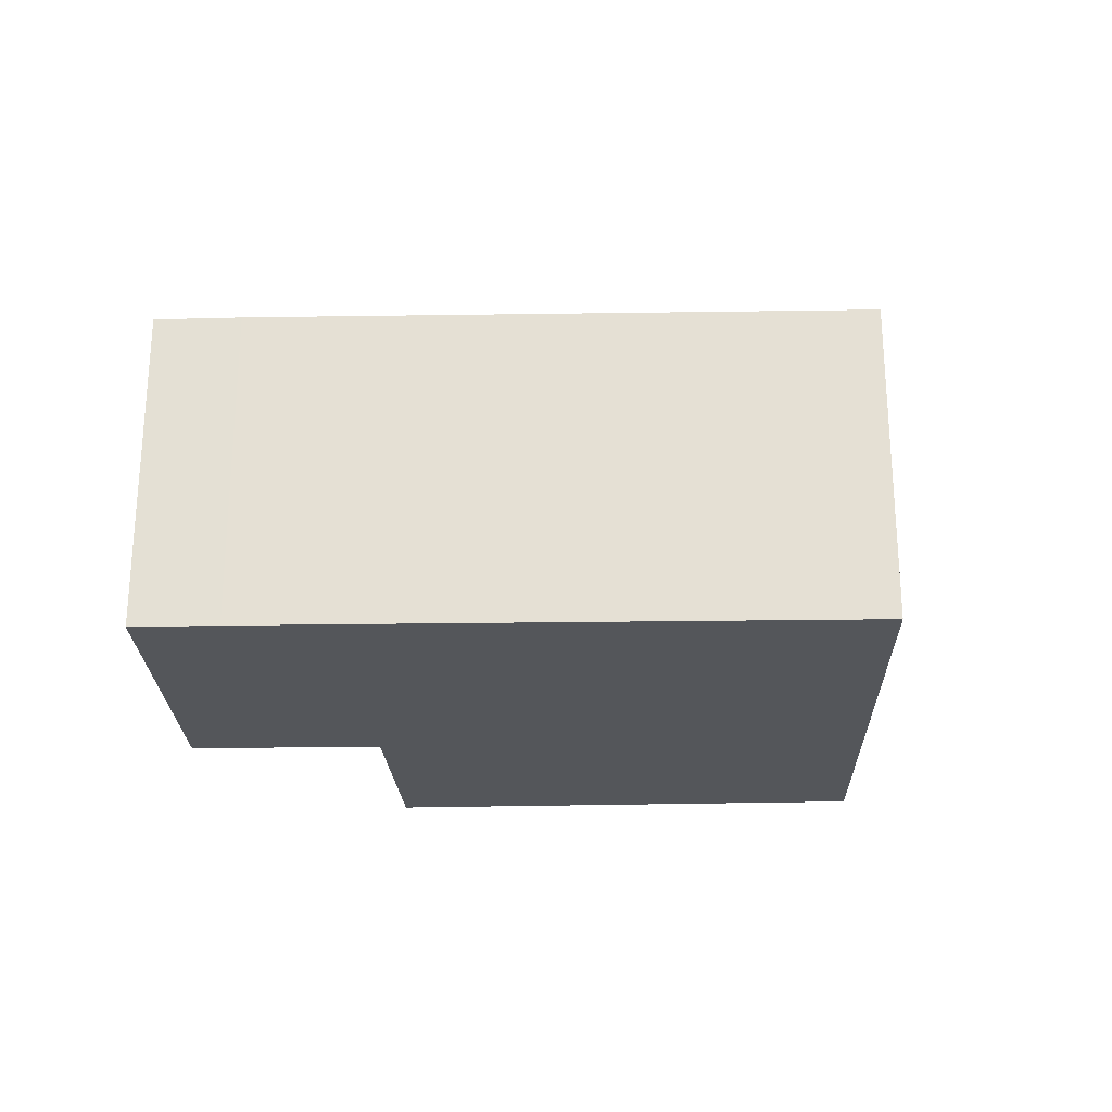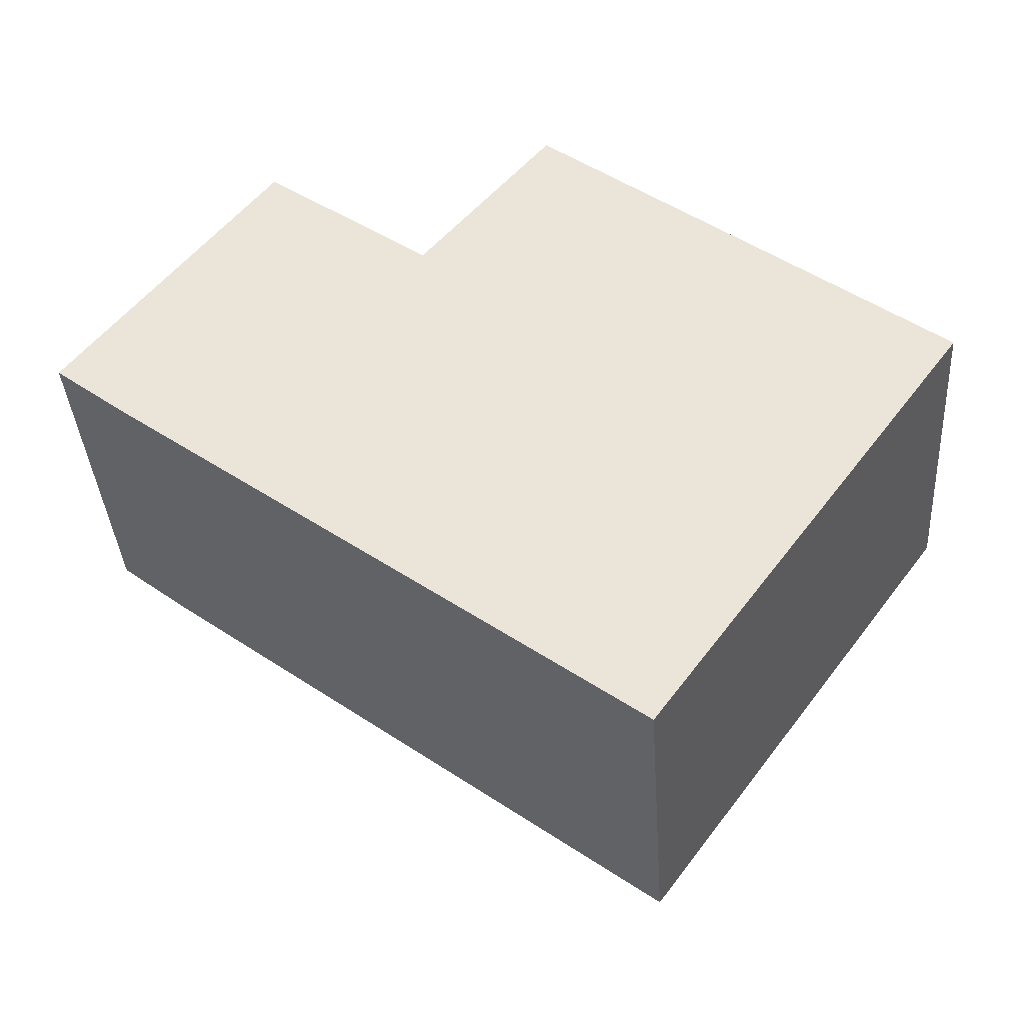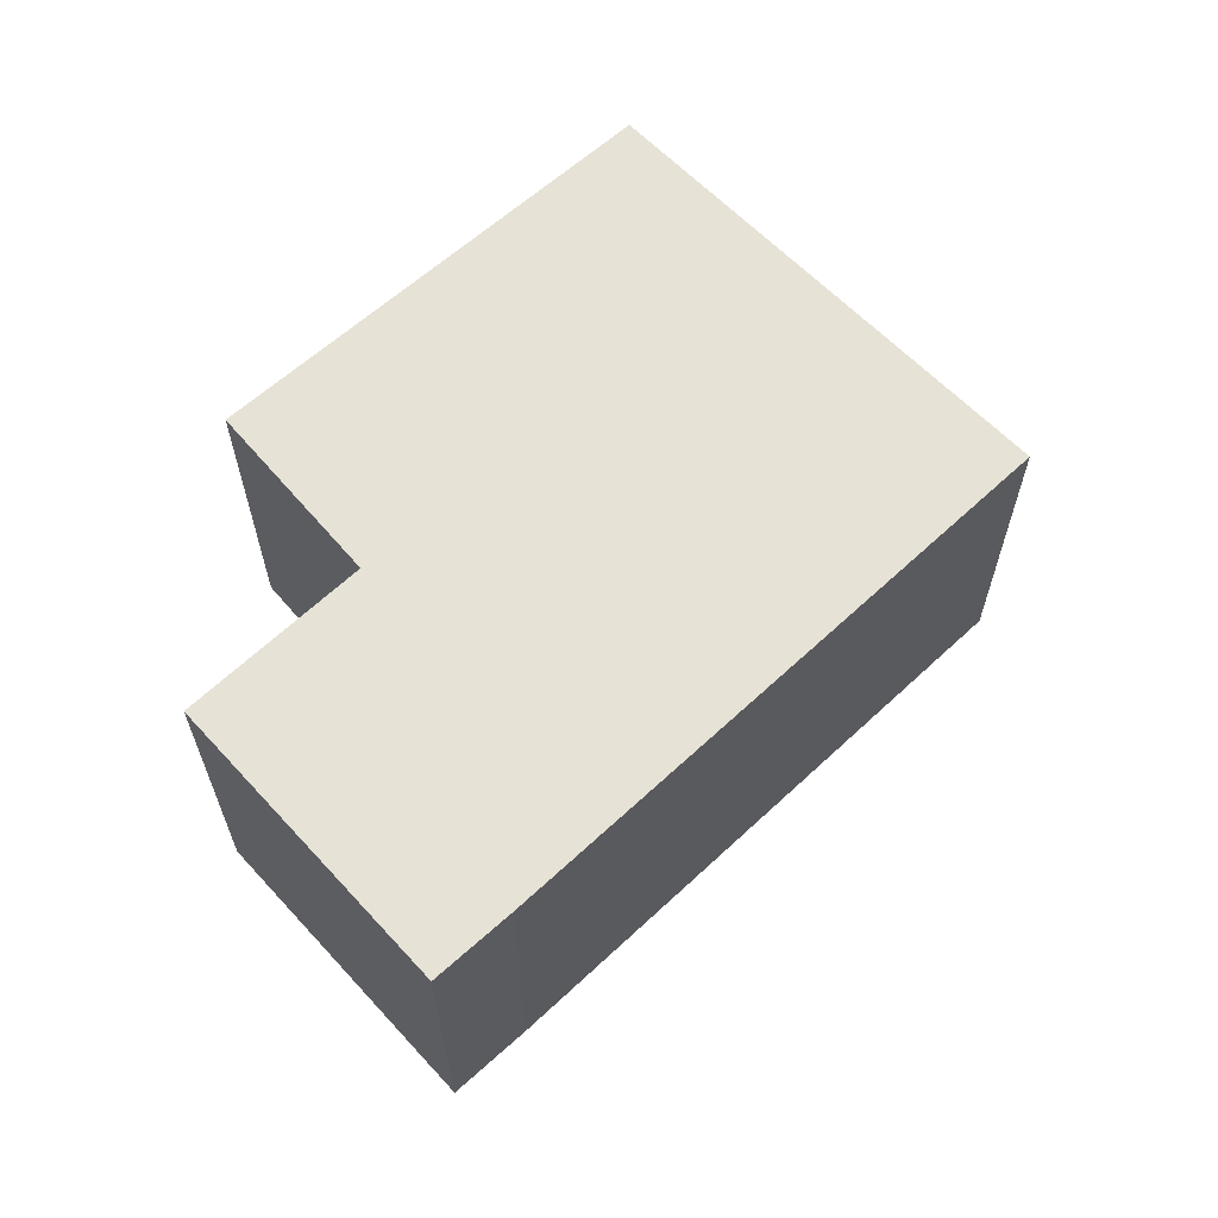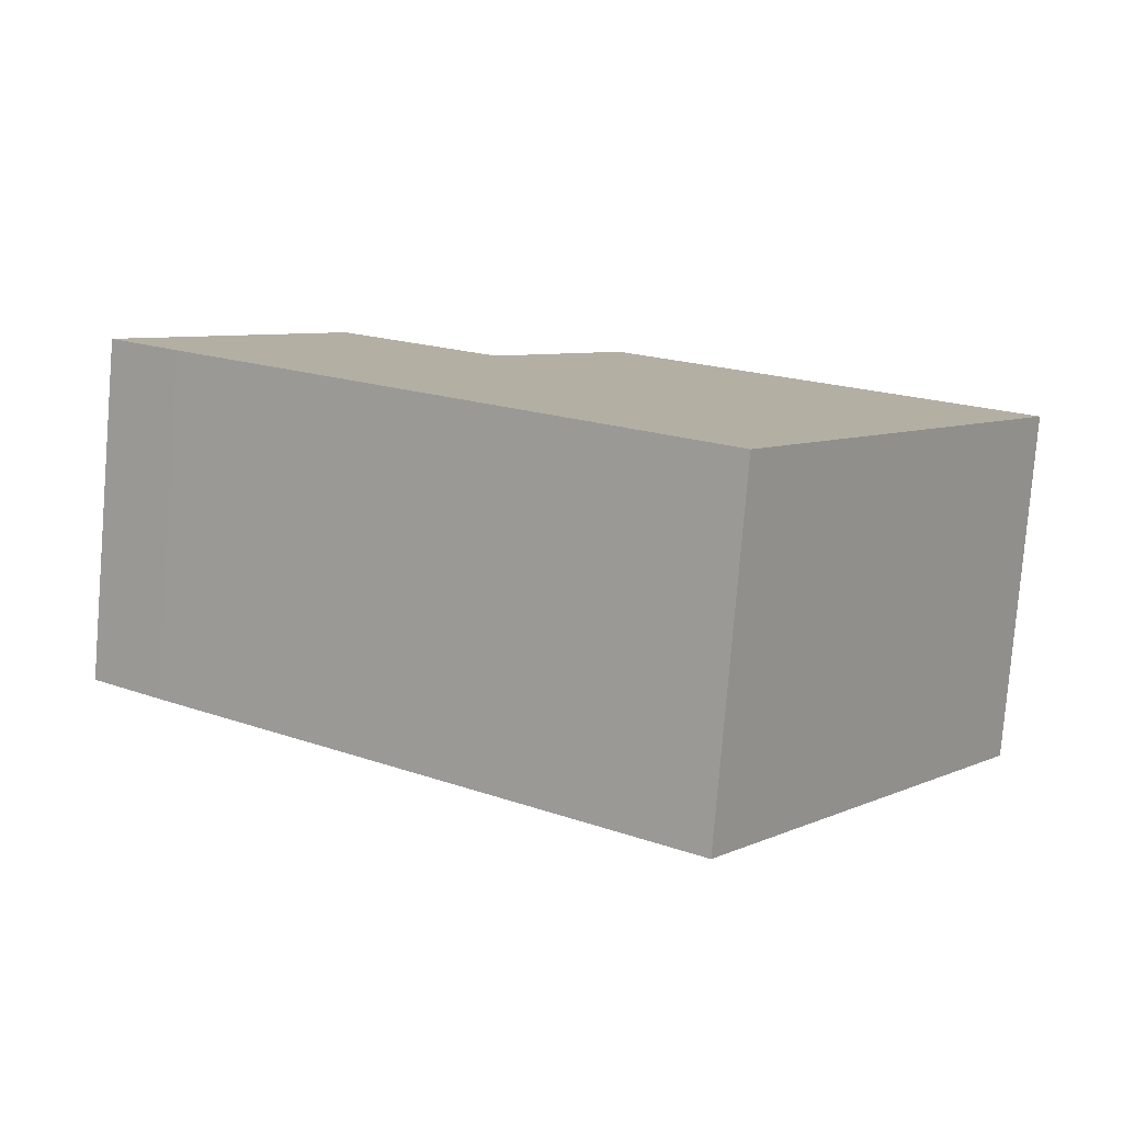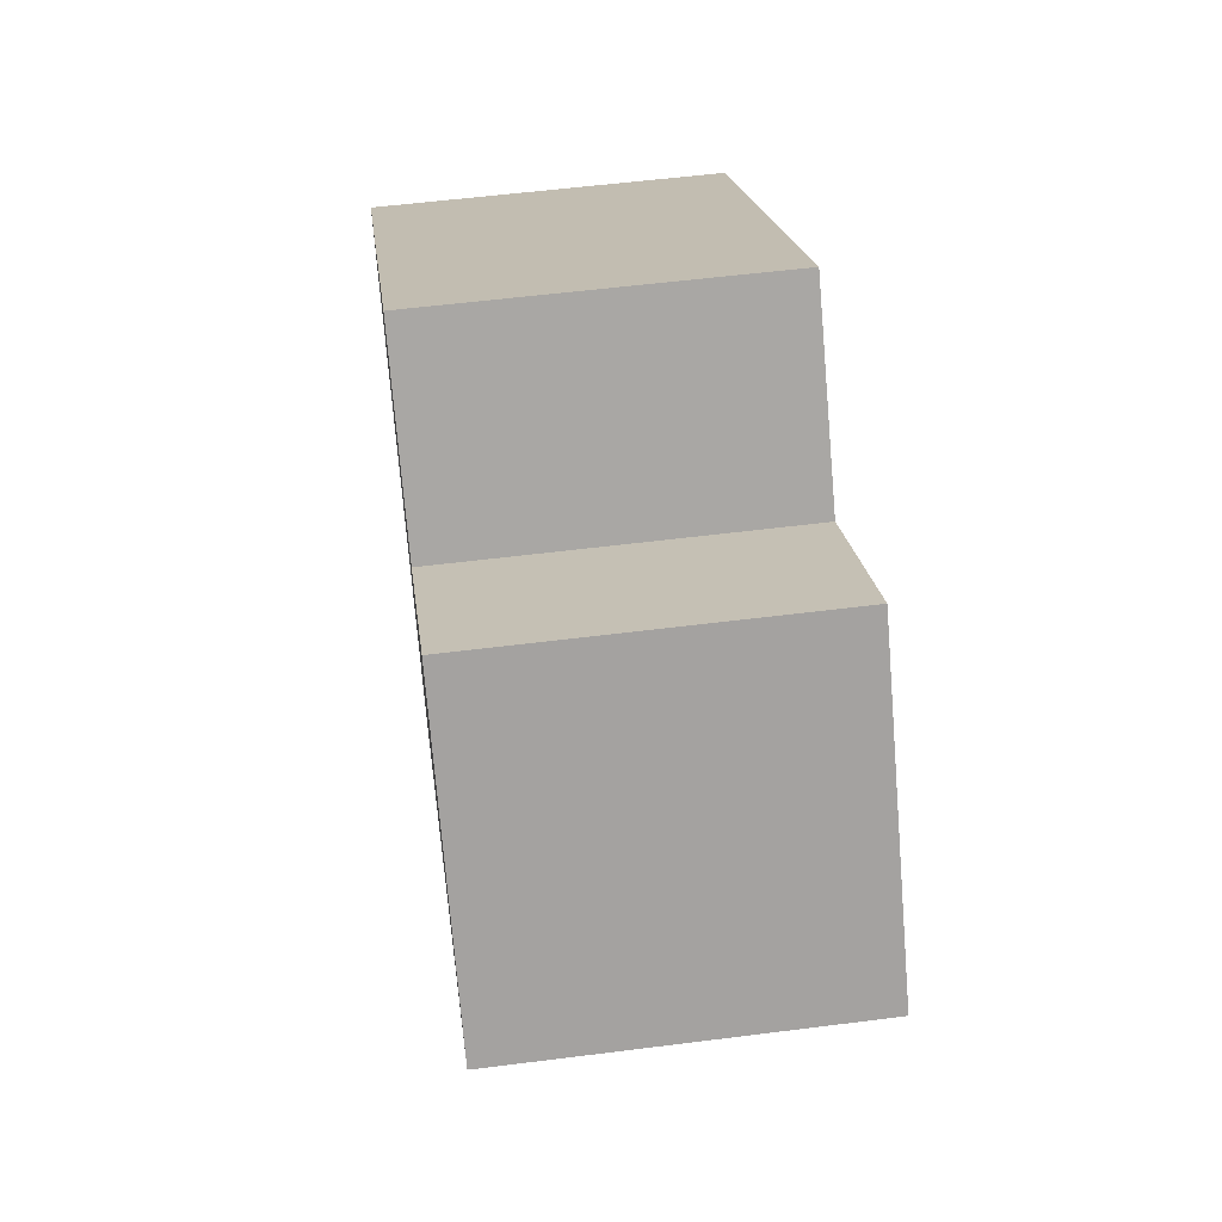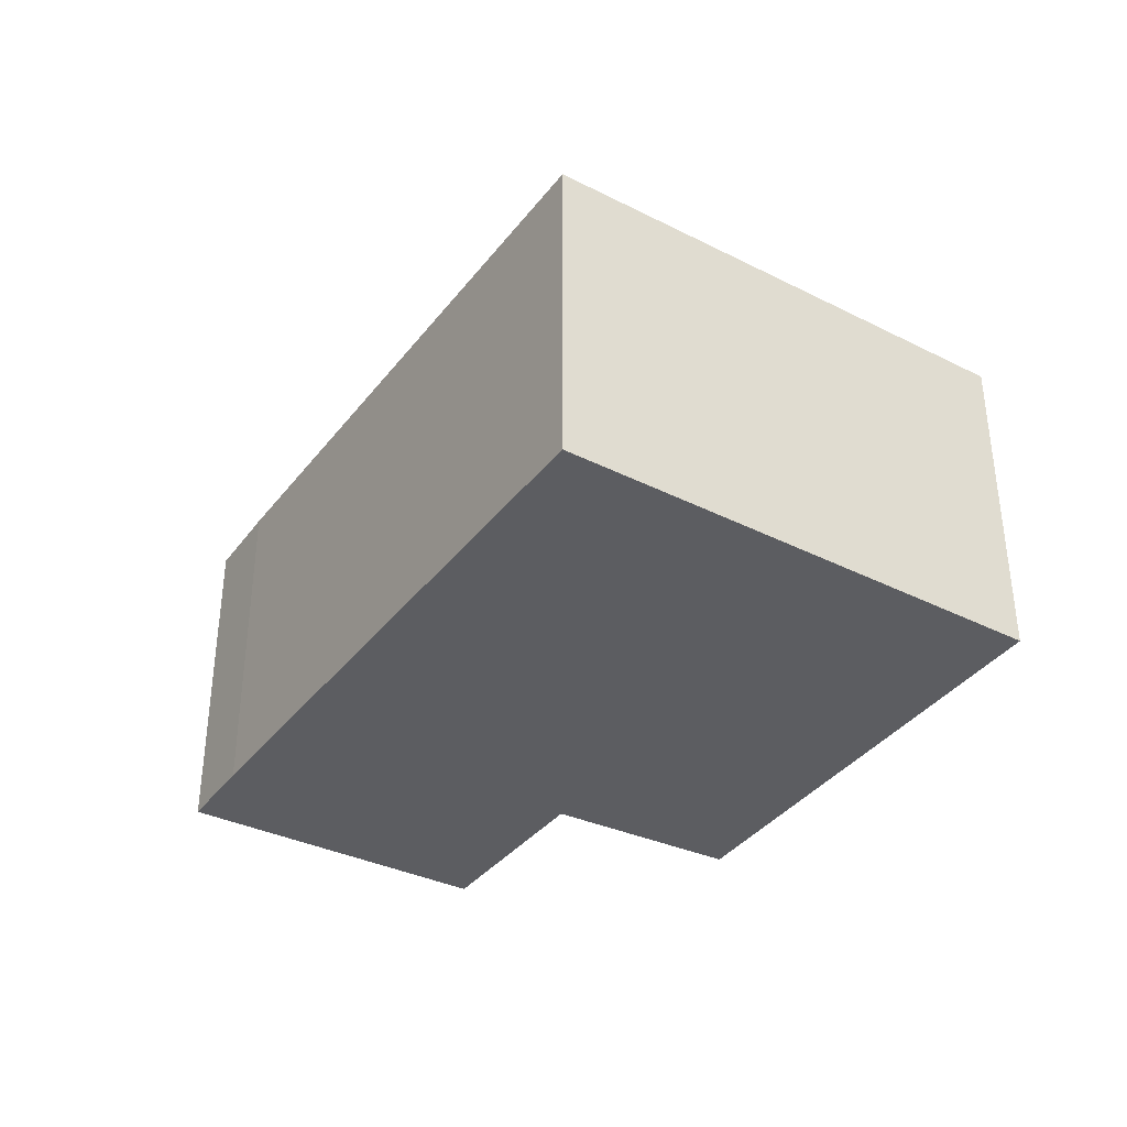
<metadata>
{"format":"obj","ext":"obj","renderer":"f3d","projection":"perspective","resolution":1024,"background":"white","views":[{"elev":-25.1,"azim":144.5,"up":"+Y"},{"elev":-37.8,"azim":-176.1,"up":"+Z"},{"elev":63.2,"azim":99.8,"up":"+Y"},{"elev":-79.7,"azim":175.3,"up":"+Z"},{"elev":55.7,"azim":82.4,"up":"+Z"},{"elev":-36.5,"azim":-159.6,"up":"+Y"}]}
</metadata>
<code>
v  5.223 1.968 0.083
v  3.087 1.968 0.903
v  4.041 1.968 1.609
v  0 1.968 1.205e-16
v  2.327 1.968 1.816
v  1.818 1.968 -2.481
v  4.81 1.968 -0.239
v  2.327 -1.112e-16 1.816
v  3.087 -5.529e-17 0.903
v  4.041 -9.852e-17 1.609
v  5.223 -5.082e-18 0.083
v  0 0 0
v  4.81 1.463e-17 -0.239
v  1.818 1.519e-16 -2.481
g defaultobject
f 1 2 3
f 2 4 5
f 4 2 6
f 6 2 1
f 6 1 7
f 8 2 5
f 2 8 9
f 10 1 3
f 1 10 11
f 9 3 2
f 3 9 10
f 12 5 4
f 5 12 8
f 11 7 1
f 7 11 13
f 13 6 7
f 6 13 14
f 14 4 6
f 4 14 12
f 10 13 11
f 13 10 14
f 14 10 9
f 14 9 8
f 14 8 12

</code>
